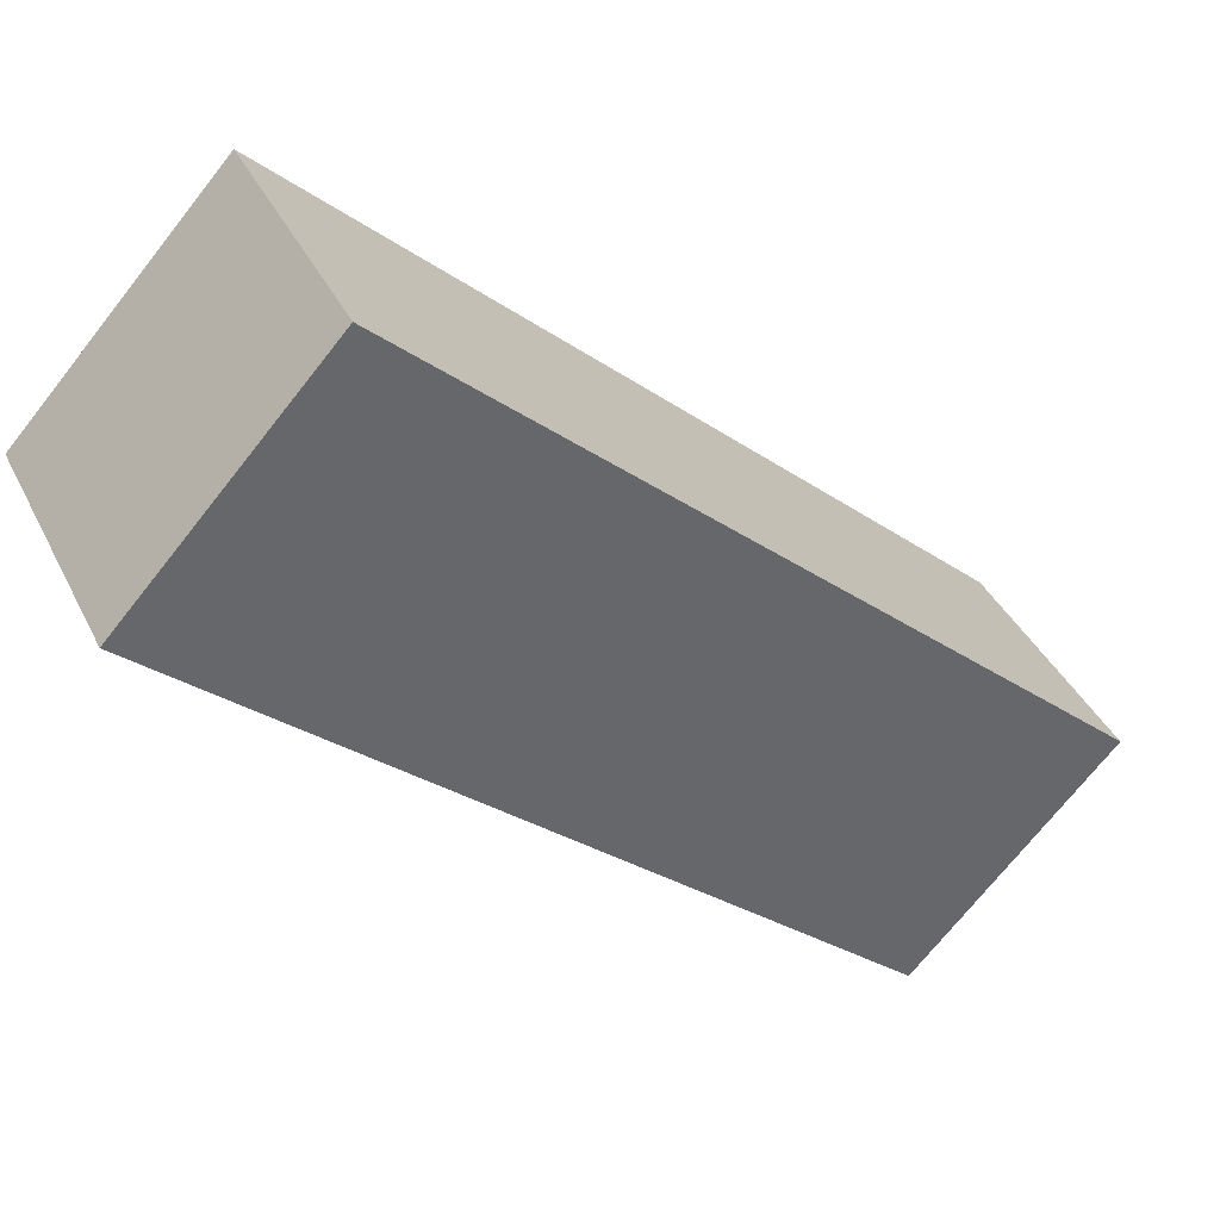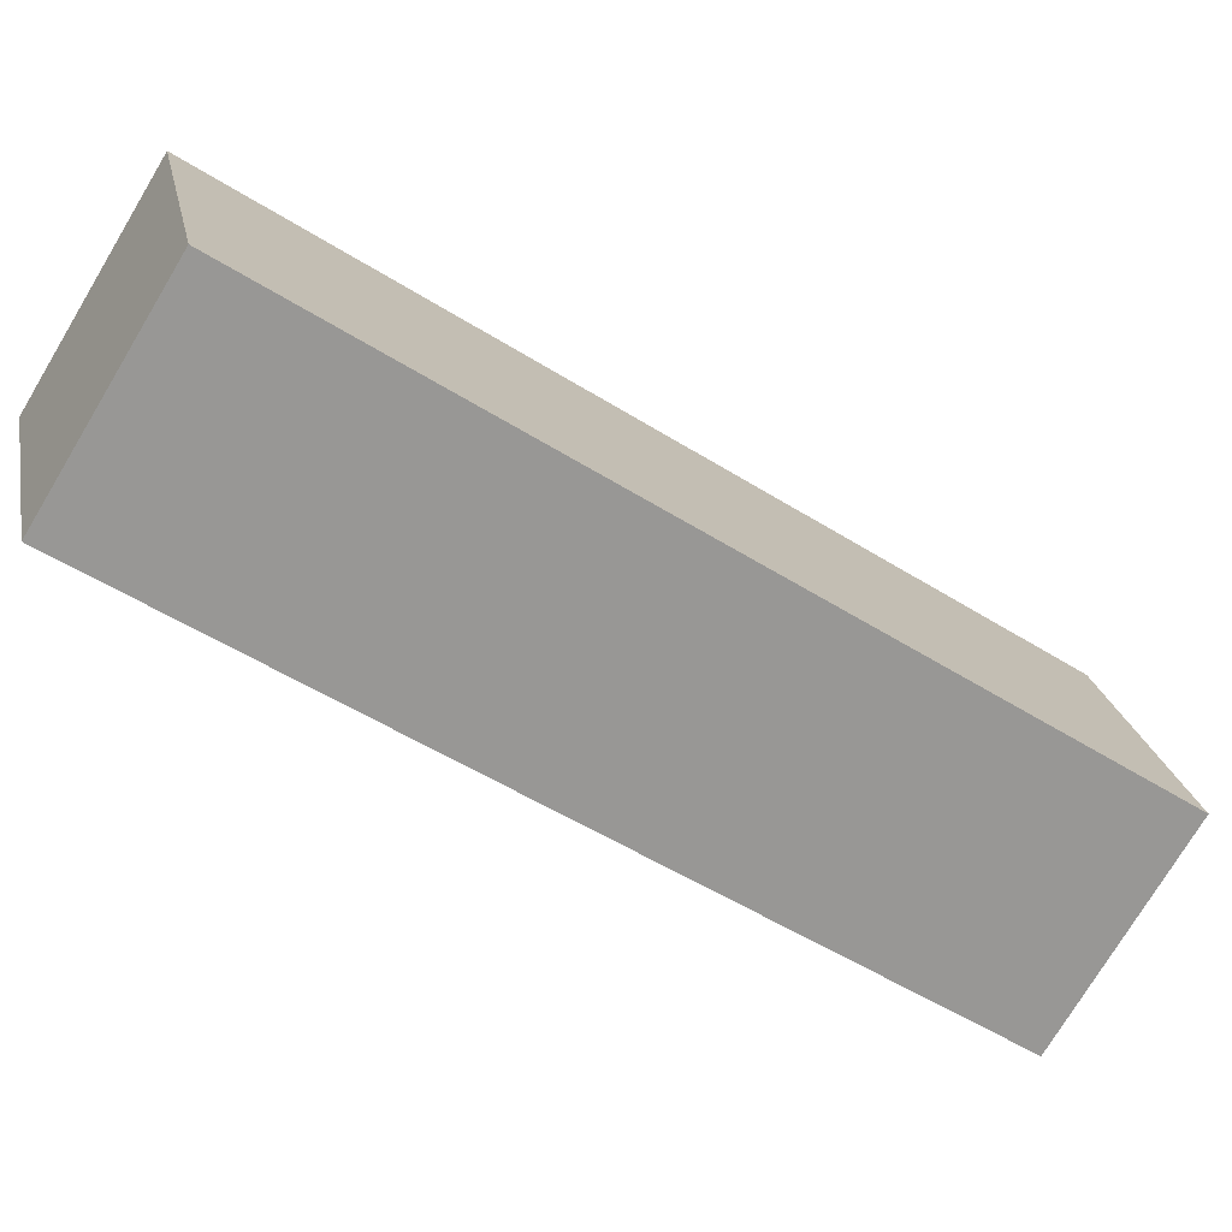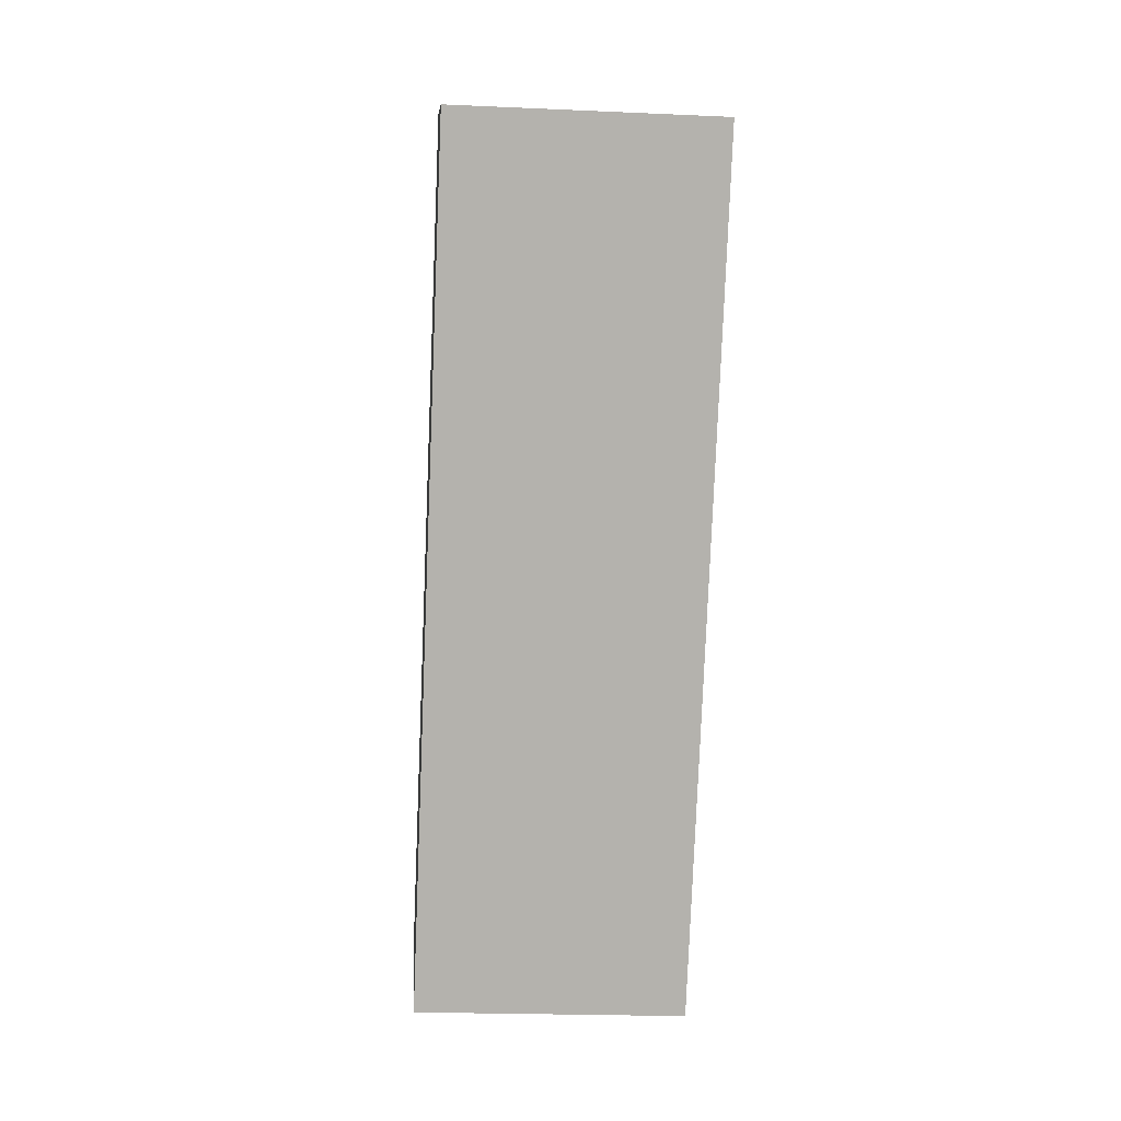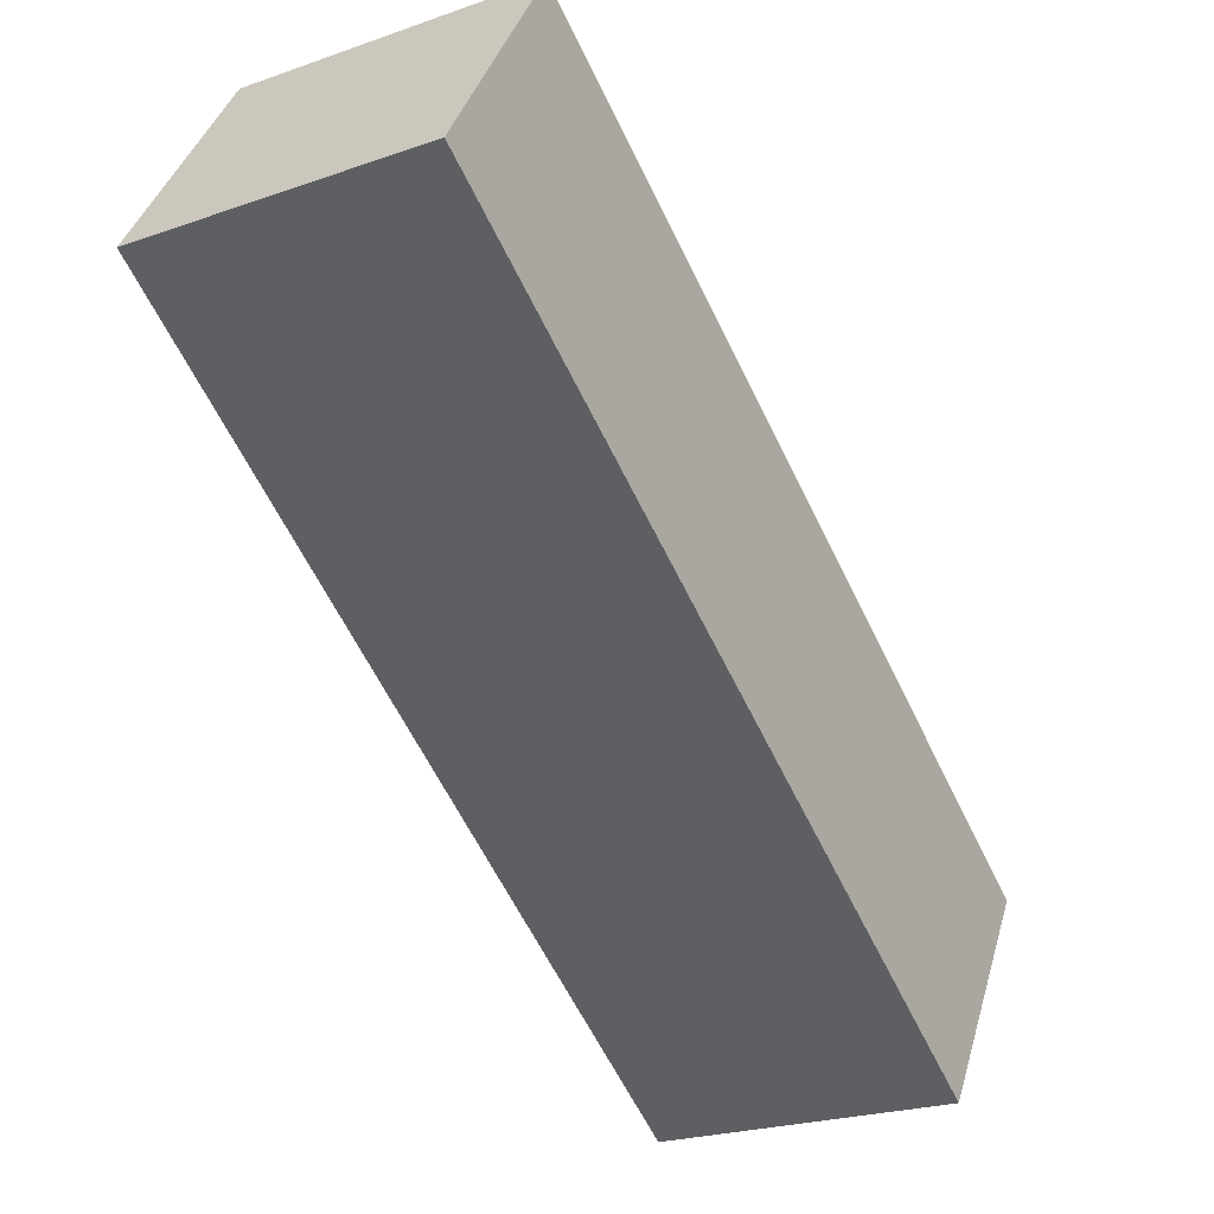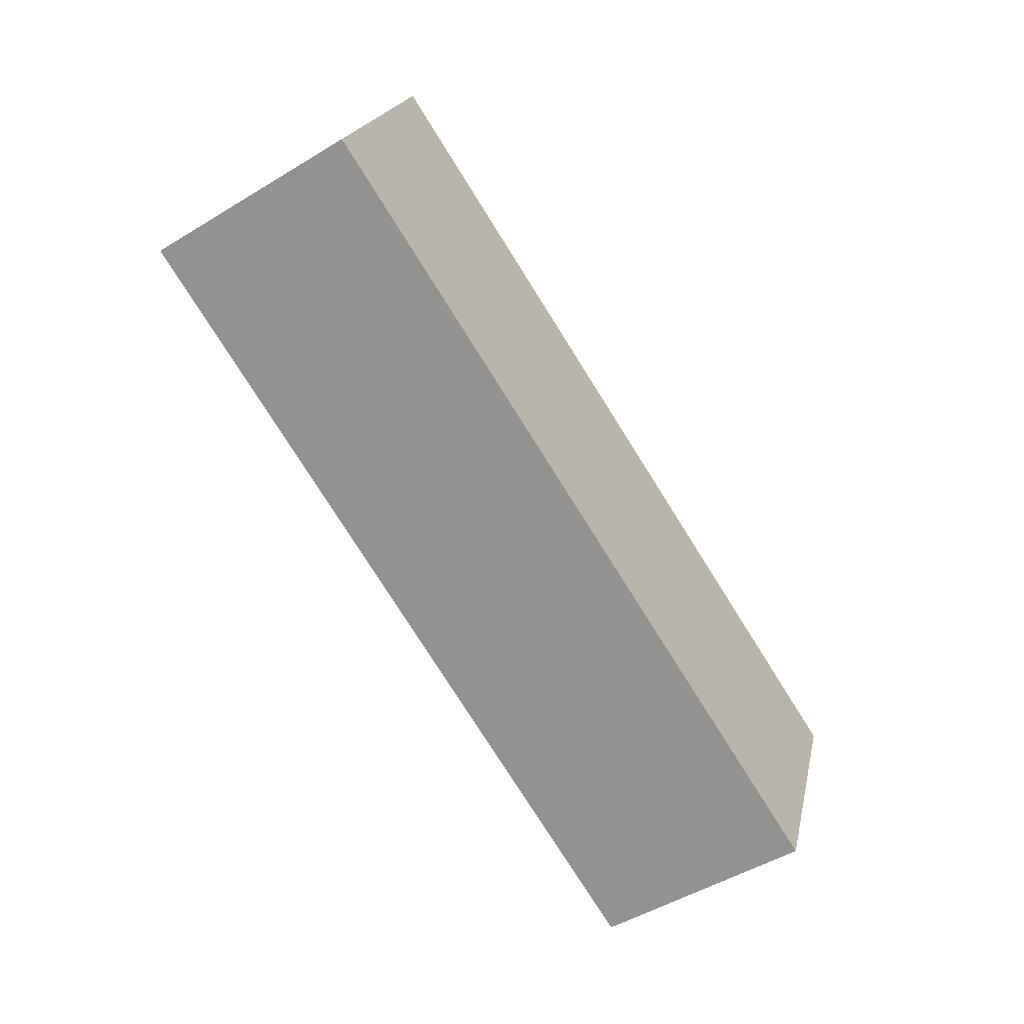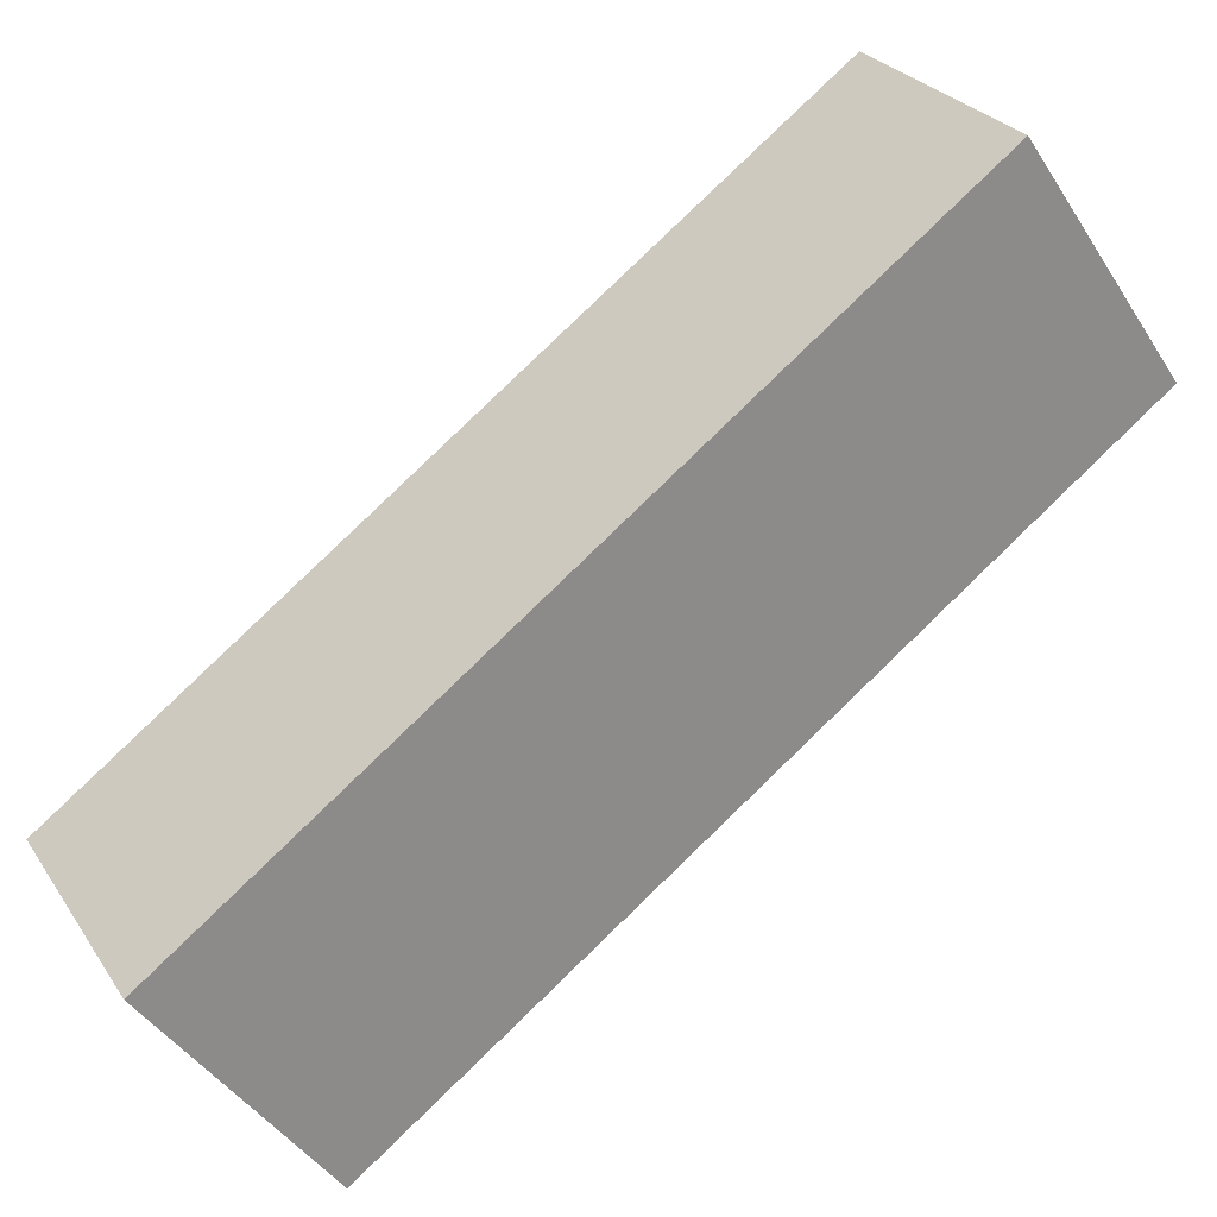
<metadata>
{"format":"obj","ext":"obj","renderer":"f3d","projection":"perspective","resolution":1024,"background":"white","views":[{"elev":-71.9,"azim":51.7,"up":"+Z"},{"elev":22.2,"azim":-101.1,"up":"+Z"},{"elev":-22.3,"azim":-4.3,"up":"+Y"},{"elev":-23.0,"azim":-149.1,"up":"+Z"},{"elev":20.9,"azim":102.2,"up":"+Y"},{"elev":-44.9,"azim":120.9,"up":"+Z"}]}
</metadata>
<code>
g LegRR (2)
v 0.3078 -0.7774 -0.8633
v 0.3078 0.4592 -0.06027
v -0.1455 0.4591 -0.05976
v -0.1455 -0.7774 -0.8628
v 0.3085 -0.9804 -0.5338
v 0.3078 -0.7774 -0.8633
v -0.1455 -0.7774 -0.8628
v -0.1448 -0.9805 -0.5332
v -0.1448 -0.9805 -0.5332
v -0.1455 -0.7774 -0.8628
v -0.1455 0.4591 -0.05976
v -0.1448 0.2561 0.2698
v -0.1448 0.2561 0.2698
v -0.1455 0.4591 -0.05976
v 0.3078 0.4592 -0.06027
v 0.3085 0.2561 0.2693
v 0.3085 0.2561 0.2693
v 0.3078 0.4592 -0.06027
v 0.3078 -0.7774 -0.8633
v 0.3085 -0.9804 -0.5338
v 0.3085 -0.9804 -0.5338
v -0.1448 -0.9805 -0.5332
v -0.1448 0.2561 0.2698
v 0.3085 0.2561 0.2693
g LegRR (2)_0
f 3 2 1
f 4 3 1
f 7 6 5
f 8 7 5
f 11 10 9
f 12 11 9
f 15 14 13
f 16 15 13
f 19 18 17
f 20 19 17
f 23 22 21
f 24 23 21

</code>
